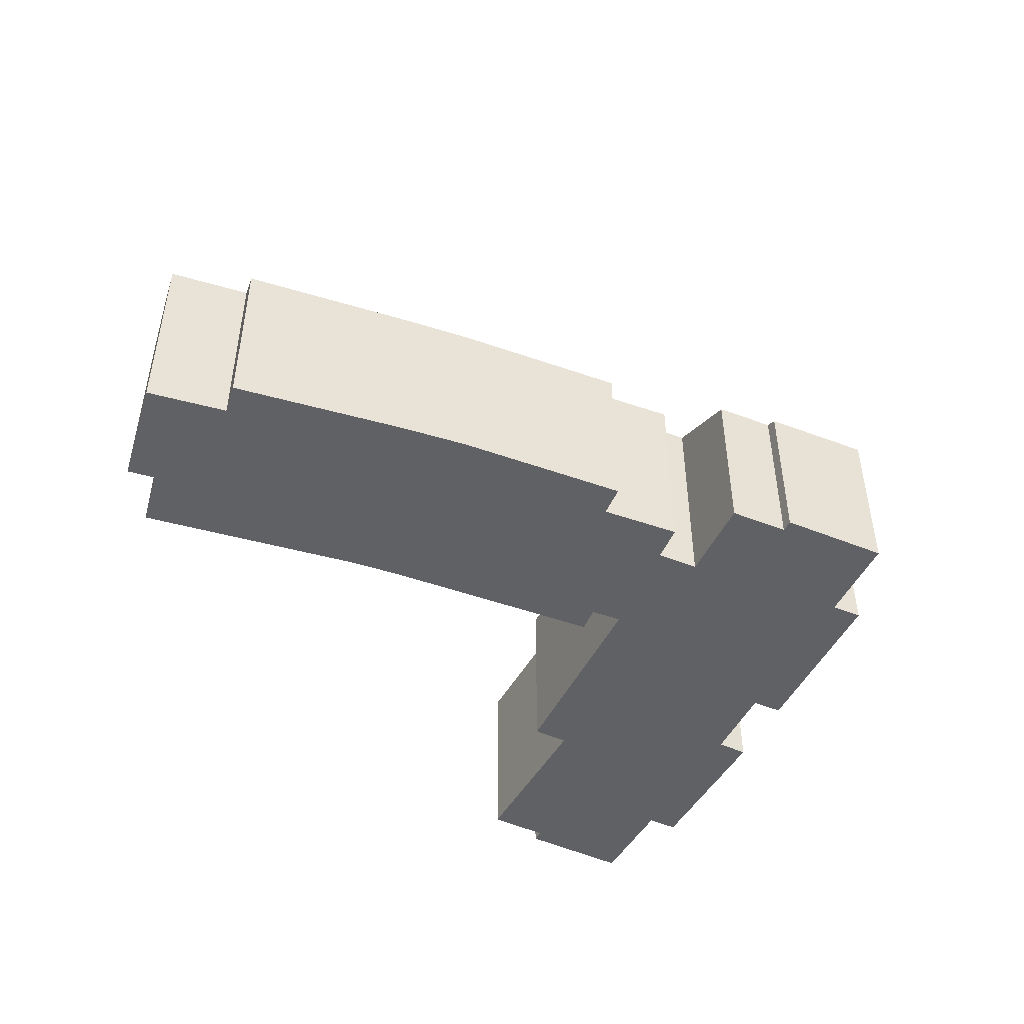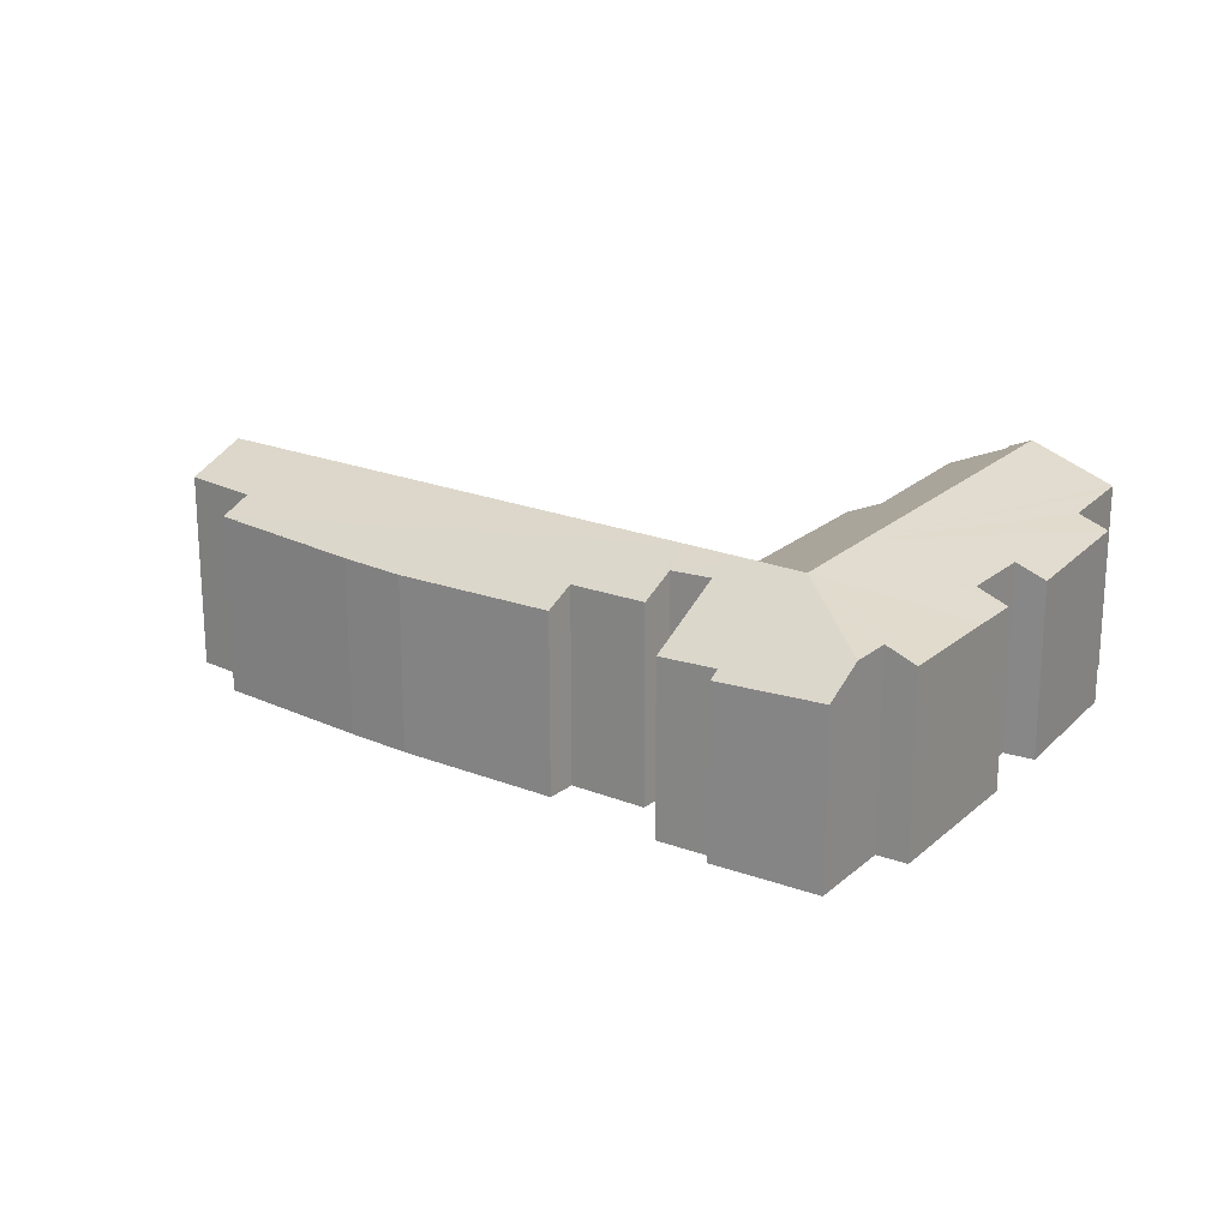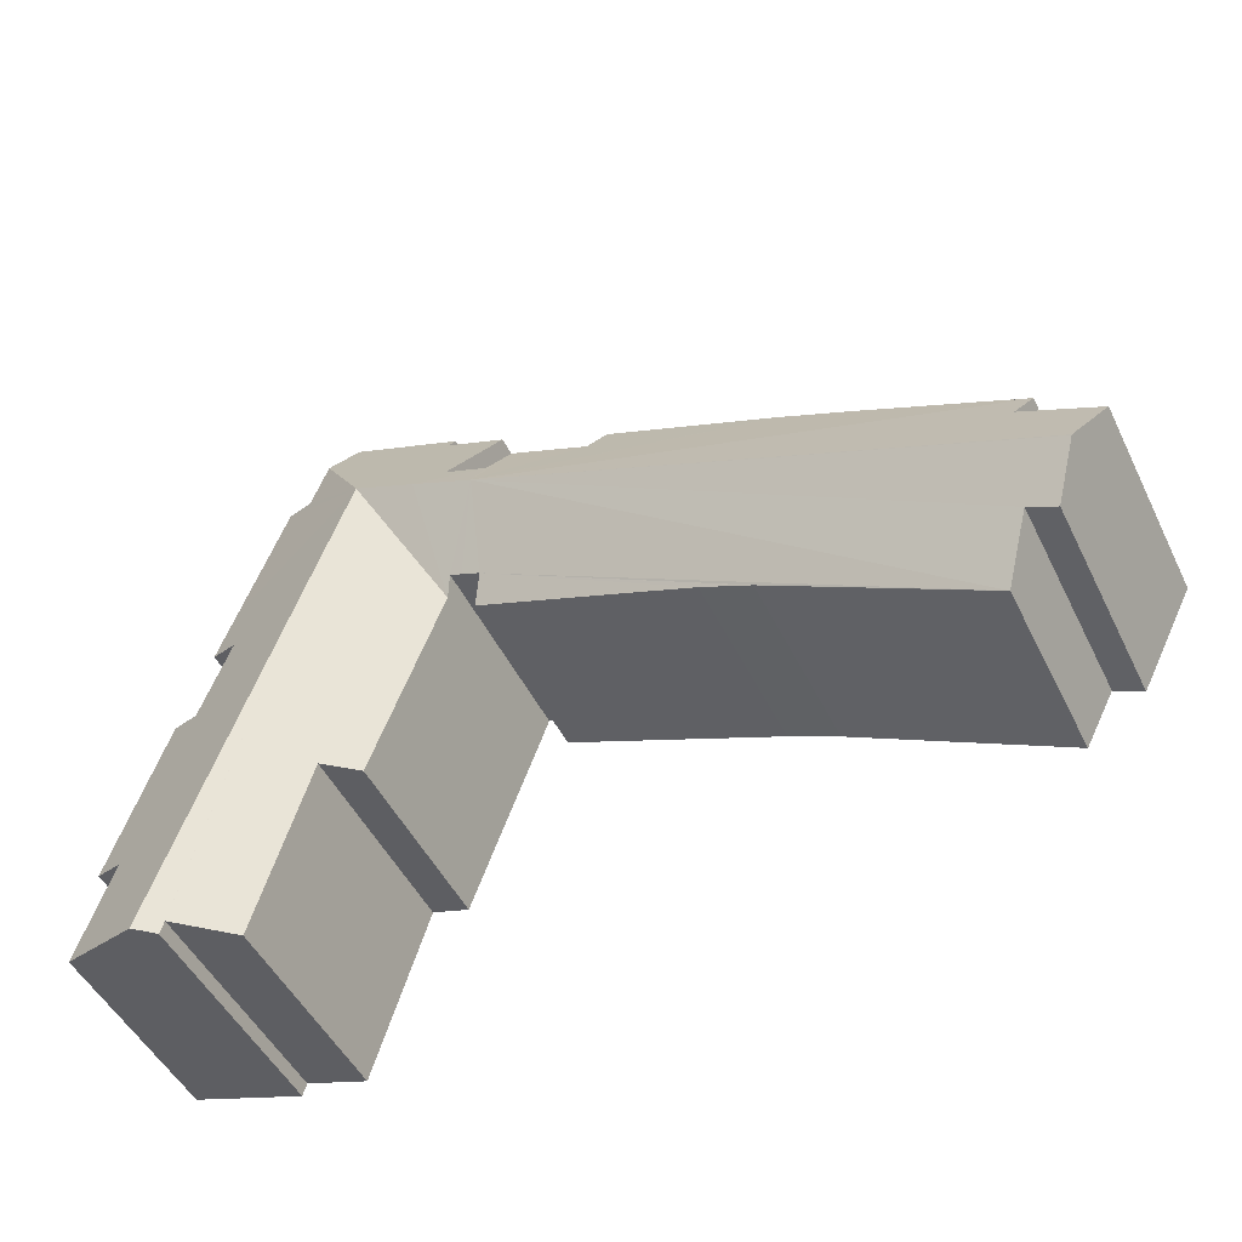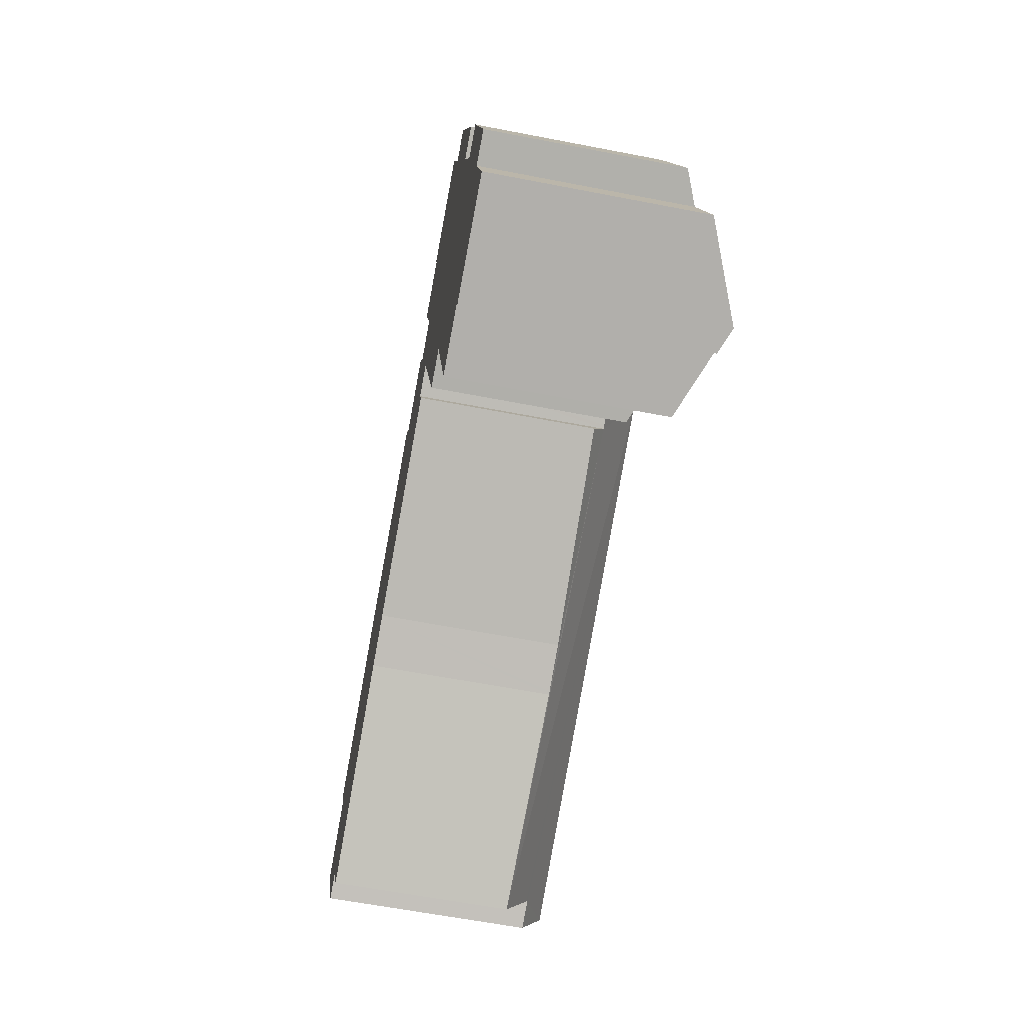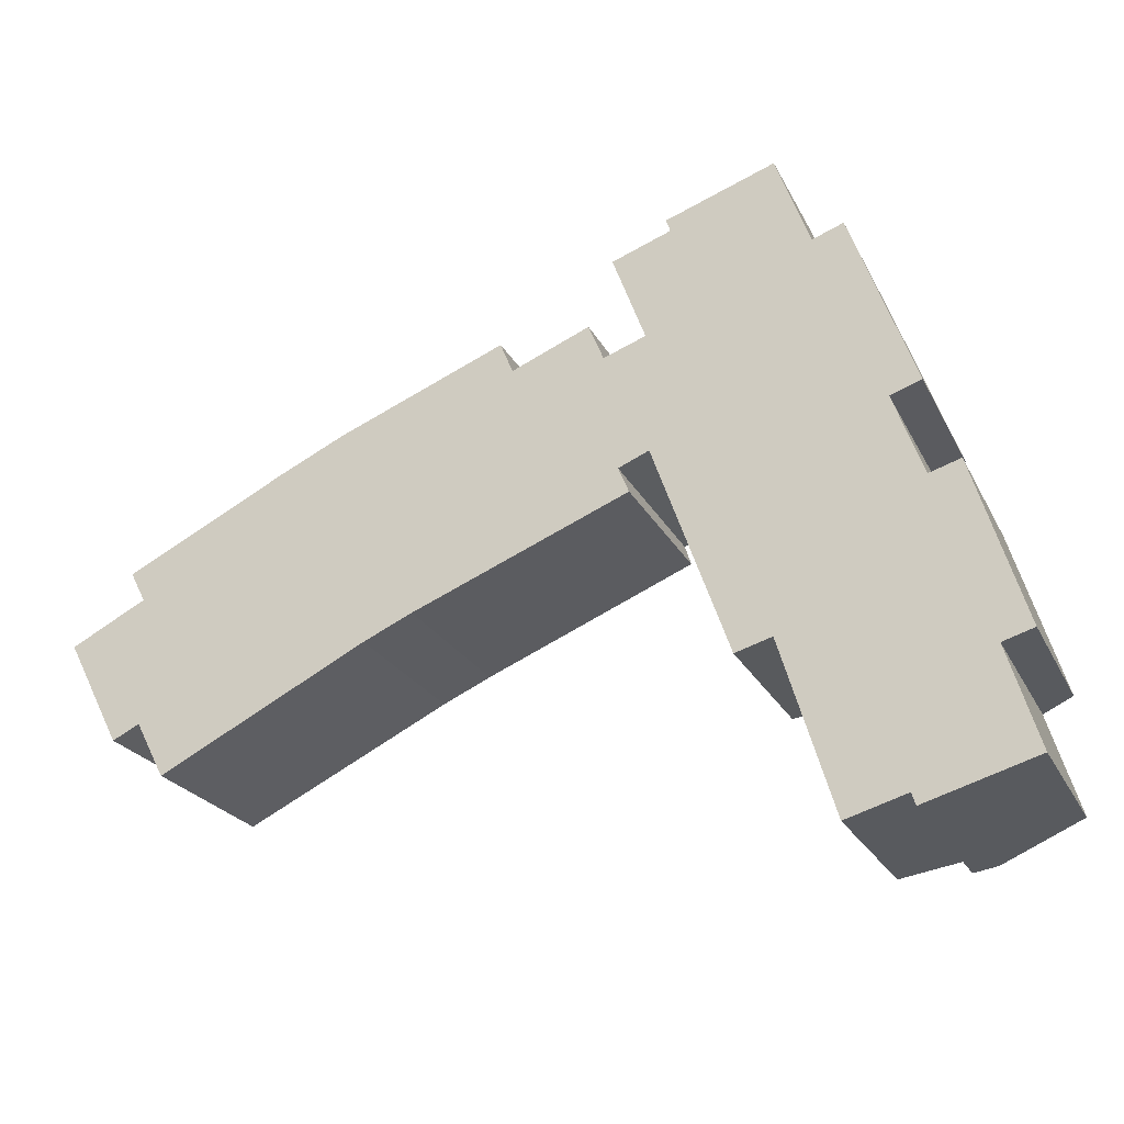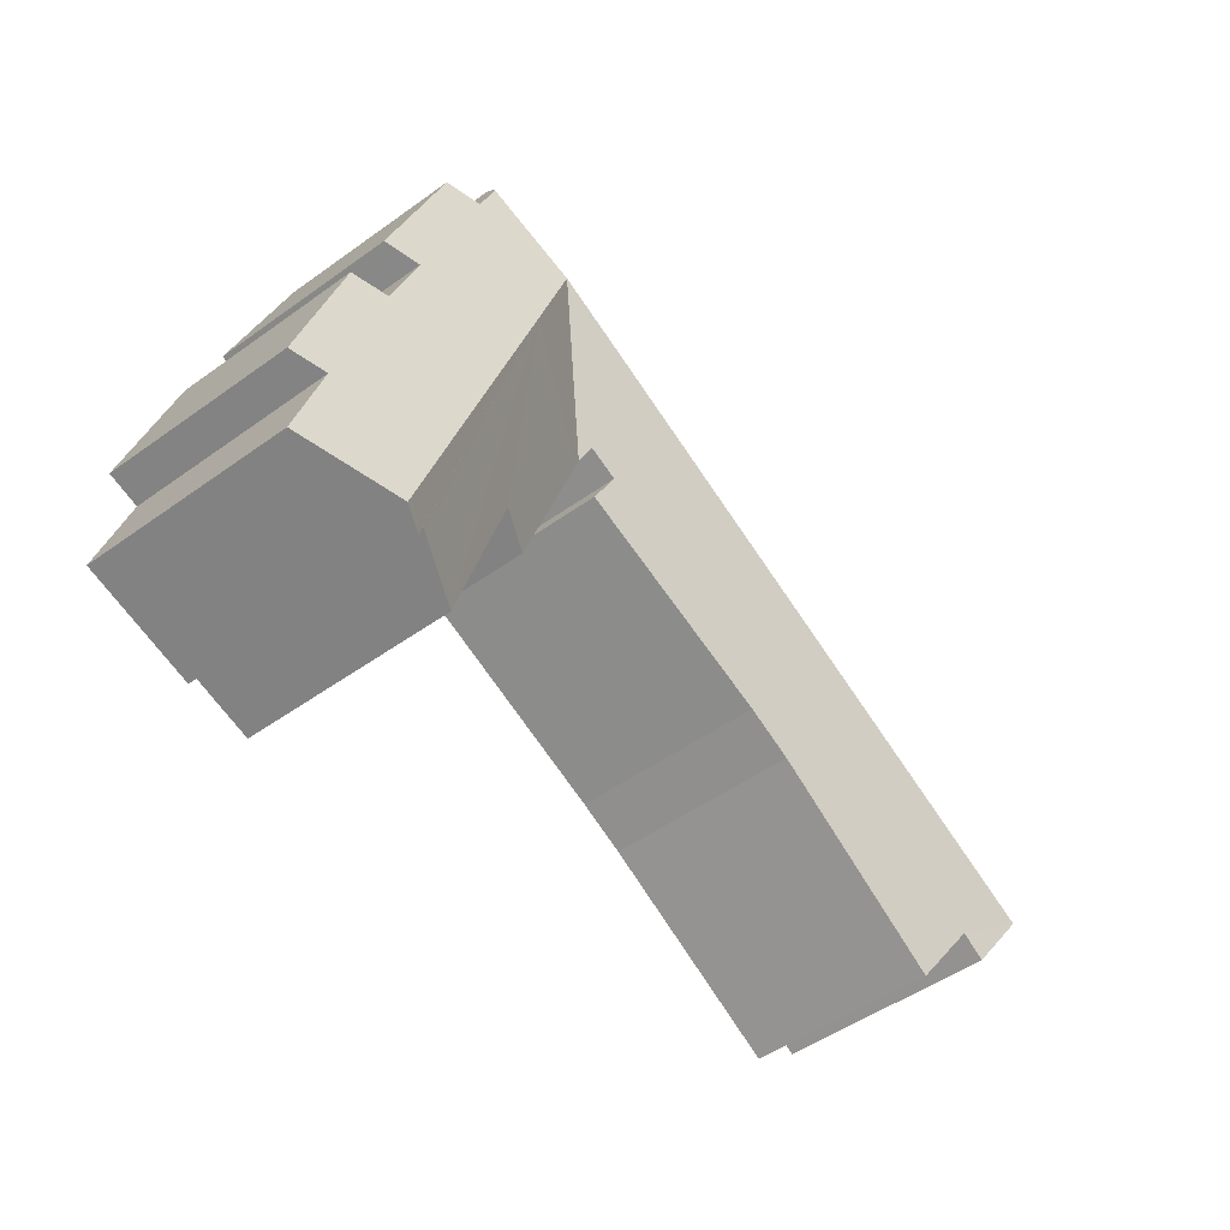
<metadata>
{"format":"obj","ext":"obj","renderer":"f3d","projection":"perspective","resolution":1024,"background":"white","views":[{"elev":-46.8,"azim":-44.7,"up":"+Y"},{"elev":20.1,"azim":13.4,"up":"+Y"},{"elev":-49.0,"azim":-154.5,"up":"+Z"},{"elev":-61.2,"azim":78.8,"up":"+Z"},{"elev":-22.7,"azim":20.9,"up":"+Z"},{"elev":-49.3,"azim":128.6,"up":"+Z"}]}
</metadata>
<code>
v  31.77 8.532 14.78
v  32.49 8.509 12.84
v  29.19 10.11 10.18
v  36.07 10.12 -9.861
v  39.97 8.544 -9.252
v  36.25 10.12 -10.39
v  30.7 10.12 5.78
v  39.65 8.531 -8.206
v  38.65 8.49 -4.987
v  39.98 7.93 -4.575
v  38.72 7.883 -0.526
v  36.46 8.413 2.011
v  35.19 8.445 5.452
v  35.88 8.149 5.704
v  36.51 7.88 5.933
v  35.72 7.899 8.095
v  33.8 7.945 13.33
v  33.19 8.207 13.1
v  37.14 8.122 2.226
v  37.79 7.848 2.429
v  35.27 9.702 -10.69
v  35.14 9.707 -10.29
v  35.11 9.709 -10.16
v  34.95 9.644 -10.21
v  32.53 8.626 -10.95
v  30.3 8.731 -3.635
v  29.57 8.422 -3.856
v  28.75 8.078 -4.103
v  27.92 8.065 -1.773
v  26 8.035 3.608
v  25.84 8.033 4.034
v  26.57 10.12 9.003
v  25.57 8.43 4.798
v  23.95 10.12 7.828
v  25.07 8.435 4.581
v  24.28 8.441 4.241
v  4.618 7.854 -6.152
v  24.43 8.439 4.308
v  13.45 8.061 -1.582
v  13.59 8.061 -1.518
v  15.54 8.058 -0.626
v  24.71 7.881 3.188
v  15.45 8.058 -0.667
v  24.72 7.872 3.169
v  1.22 10.11 -2.378
v  3.401 9.078 -3.809
v  2.251 9.059 -4.386
v  3.466 9.013 -3.934
v  1.211 10.12 -2.36
v  0 8.885 5.44e-16
v  3.193 8.781 1.677
v  2.574 8.151 2.886
v  9.363 7.897 6.406
v  2.555 8.131 2.923
v  9.5 7.893 6.473
v  12.07 7.842 7.705
v  12.14 7.841 7.74
v  19.76 8.604 9.36
v  19.23 7.913 10.66
v  22.96 8.622 10.71
v  23.7 9.447 9.214
v  23.07 8.619 10.76
v  23.79 9.45 9.247
v  25.5 9.504 9.877
v  24.3 7.801 13.1
v  24.13 7.564 13.55
v  26.51 7.636 14.44
v  26.64 7.64 14.48
v  26.46 7.368 15.01
v  31.07 7.526 16.69
v  31.27 7.815 16.14
v  2.251 2.686e-16 -4.386
v  1.211 1.445e-16 -2.36
v  0 0 0
v  1.22 1.456e-16 -2.378
v  3.193 -1.027e-16 1.677
v  2.555 -1.79e-16 2.923
v  2.574 -1.767e-16 2.886
v  3.401 2.332e-16 -3.809
v  4.618 3.767e-16 -6.152
v  3.466 2.409e-16 -3.934
v  9.363 7.896 6.406
v  9.363 -3.923e-16 6.406
v  12.14 -4.739e-16 7.74
v  9.5 -3.964e-16 6.473
v  12.07 -4.718e-16 7.705
v  19.23 -6.528e-16 10.66
v  19.76 -5.731e-16 9.36
v  23.07 -6.588e-16 10.76
v  22.96 -6.56e-16 10.71
v  25.5 -6.048e-16 9.877
v  23.7 -5.642e-16 9.214
v  23.79 -5.662e-16 9.247
v  24.13 -8.297e-16 13.55
v  26.64 -8.87e-16 14.48
v  26.51 -8.841e-16 14.44
v  31.07 -1.022e-15 16.69
v  26.46 -9.188e-16 15.01
v  32.49 -7.862e-16 12.84
v  33.8 -8.162e-16 13.33
v  33.19 -8.022e-16 13.1
v  36.46 -1.231e-16 2.011
v  37.79 -1.487e-16 2.429
v  37.14 -1.363e-16 2.226
v  31.77 -9.048e-16 14.78
v  31.27 -9.881e-16 16.14
v  36.51 -3.633e-16 5.933
v  35.72 -4.957e-16 8.095
v  35.19 -3.338e-16 5.452
v  39.98 2.801e-16 -4.575
v  38.72 3.221e-17 -0.526
v  38.65 3.054e-16 -4.987
v  39.97 5.665e-16 -9.252
v  39.65 5.025e-16 -8.206
v  24.28 -2.597e-16 4.241
v  24.71 -1.952e-16 3.188
v  24.3 -8.022e-16 13.1
v  35.27 6.545e-16 -10.69
v  35.11 6.222e-16 -10.16
v  35.14 6.298e-16 -10.29
v  30.3 2.226e-16 -3.635
v  32.53 6.702e-16 -10.95
v  28.75 2.512e-16 -4.103
v  27.92 1.086e-16 -1.773
v  25.84 -2.47e-16 4.034
v  25.57 -2.938e-16 4.798
v  26 -2.209e-16 3.608
v  35.88 -3.493e-16 5.704
v  36.25 6.361e-16 -10.39
v  34.95 6.251e-16 -10.21
v  29.57 2.361e-16 -3.856
v  15.54 3.833e-17 -0.626
v  24.72 -1.94e-16 3.169
v  15.45 4.084e-17 -0.667
v  25.07 -2.805e-16 4.581
v  24.43 -2.638e-16 4.308
v  13.45 9.687e-17 -1.582
v  13.59 9.295e-17 -1.518
g defaultobject
f 1 2 3
f 4 5 6
f 5 4 7
f 5 7 8
f 8 7 9
f 9 7 10
f 10 7 11
f 11 7 12
f 12 7 13
f 13 7 14
f 14 7 15
f 15 7 16
f 16 7 3
f 16 3 17
f 17 3 18
f 18 3 2
f 11 19 20
f 19 11 12
f 21 4 6
f 4 21 22
f 4 22 7
f 7 22 23
f 7 23 24
f 7 24 25
f 7 25 26
f 7 26 27
f 7 27 28
f 7 28 29
f 7 29 30
f 7 30 3
f 3 30 31
f 31 32 3
f 32 31 33
f 33 34 32
f 34 33 35
f 34 35 36
f 34 36 37
f 36 35 38
f 37 36 39
f 39 36 40
f 40 36 41
f 41 36 42
f 40 41 43
f 41 42 44
f 45 46 47
f 46 45 34
f 48 34 37
f 34 48 46
f 34 45 49
f 50 34 49
f 34 50 51
f 34 51 52
f 53 52 54
f 55 34 52
f 34 55 56
f 34 56 57
f 34 57 58
f 58 57 59
f 34 58 60
f 61 60 62
f 34 60 61
f 61 32 34
f 32 61 63
f 32 63 64
f 32 64 3
f 3 64 65
f 3 65 1
f 1 65 66
f 1 66 67
f 1 67 68
f 1 68 69
f 1 69 70
f 1 70 71
f 45 50 49
f 50 45 47
f 50 47 72
f 50 72 73
f 50 73 74
f 73 72 75
f 76 52 51
f 52 76 54
f 54 76 77
f 77 76 78
f 48 79 46
f 79 48 37
f 79 37 80
f 79 80 81
f 74 51 50
f 51 74 76
f 77 82 54
f 82 77 83
f 83 55 82
f 55 83 56
f 56 83 57
f 57 83 84
f 84 83 85
f 84 85 86
f 87 57 84
f 88 60 58
f 60 88 62
f 62 88 89
f 89 88 90
f 87 59 57
f 63 91 64
f 91 63 61
f 91 61 92
f 91 92 93
f 94 67 66
f 67 94 68
f 68 94 95
f 95 94 96
f 69 97 70
f 97 69 98
f 99 18 2
f 18 99 17
f 17 99 100
f 100 99 101
f 102 19 12
f 19 102 20
f 20 102 103
f 103 102 104
f 59 88 58
f 88 59 87
f 62 92 61
f 92 62 89
f 71 2 1
f 2 71 70
f 2 70 97
f 2 97 105
f 2 105 99
f 105 97 106
f 100 16 17
f 16 100 15
f 15 100 107
f 107 100 108
f 109 12 13
f 12 109 102
f 103 11 20
f 11 103 10
f 10 103 110
f 110 103 111
f 112 8 9
f 8 112 5
f 5 112 113
f 113 112 114
f 115 42 36
f 42 115 116
f 91 65 64
f 65 91 66
f 66 91 94
f 94 91 117
f 95 69 68
f 69 95 98
f 118 22 21
f 22 118 23
f 23 118 119
f 119 118 120
f 25 121 26
f 121 25 122
f 123 29 28
f 29 123 30
f 30 123 124
f 30 124 31
f 31 124 33
f 33 124 125
f 33 125 126
f 125 124 127
f 14 109 13
f 109 14 15
f 109 15 107
f 109 107 128
f 10 112 9
f 112 10 110
f 113 6 5
f 6 113 21
f 21 113 118
f 118 113 129
f 119 24 23
f 24 119 25
f 25 119 122
f 122 119 130
f 121 27 26
f 27 121 28
f 28 121 123
f 123 121 131
f 44 132 41
f 132 44 133
f 134 41 132
f 126 35 33
f 35 126 38
f 38 126 36
f 36 126 115
f 115 126 135
f 115 135 136
f 134 43 41
f 43 134 40
f 40 134 39
f 39 134 137
f 137 134 138
f 137 37 39
f 37 137 80
f 79 47 46
f 47 79 72
f 116 44 42
f 44 116 133
f 129 120 118
f 120 129 113
f 120 113 119
f 111 104 102
f 104 111 103
f 108 88 107
f 88 108 92
f 88 92 90
f 90 92 89
f 130 121 122
f 121 130 119
f 121 119 113
f 121 113 114
f 121 114 112
f 121 112 110
f 121 110 111
f 121 111 124
f 124 111 127
f 127 111 102
f 127 102 109
f 127 109 125
f 125 109 126
f 126 109 83
f 83 109 85
f 85 109 86
f 86 109 128
f 86 128 107
f 86 107 84
f 84 107 88
f 84 88 87
f 137 81 80
f 81 137 79
f 79 137 75
f 75 137 73
f 73 137 74
f 74 137 134
f 74 134 76
f 76 134 132
f 76 132 133
f 76 133 78
f 78 133 77
f 77 133 83
f 83 133 116
f 83 116 115
f 83 115 136
f 83 136 135
f 83 135 126
f 131 124 123
f 124 131 121
f 75 72 79
f 108 93 92
f 93 108 91
f 91 108 100
f 91 100 101
f 91 101 99
f 91 99 117
f 99 94 117
f 94 99 105
f 94 105 96
f 96 105 95
f 95 105 98
f 98 105 97
f 97 105 106

</code>
